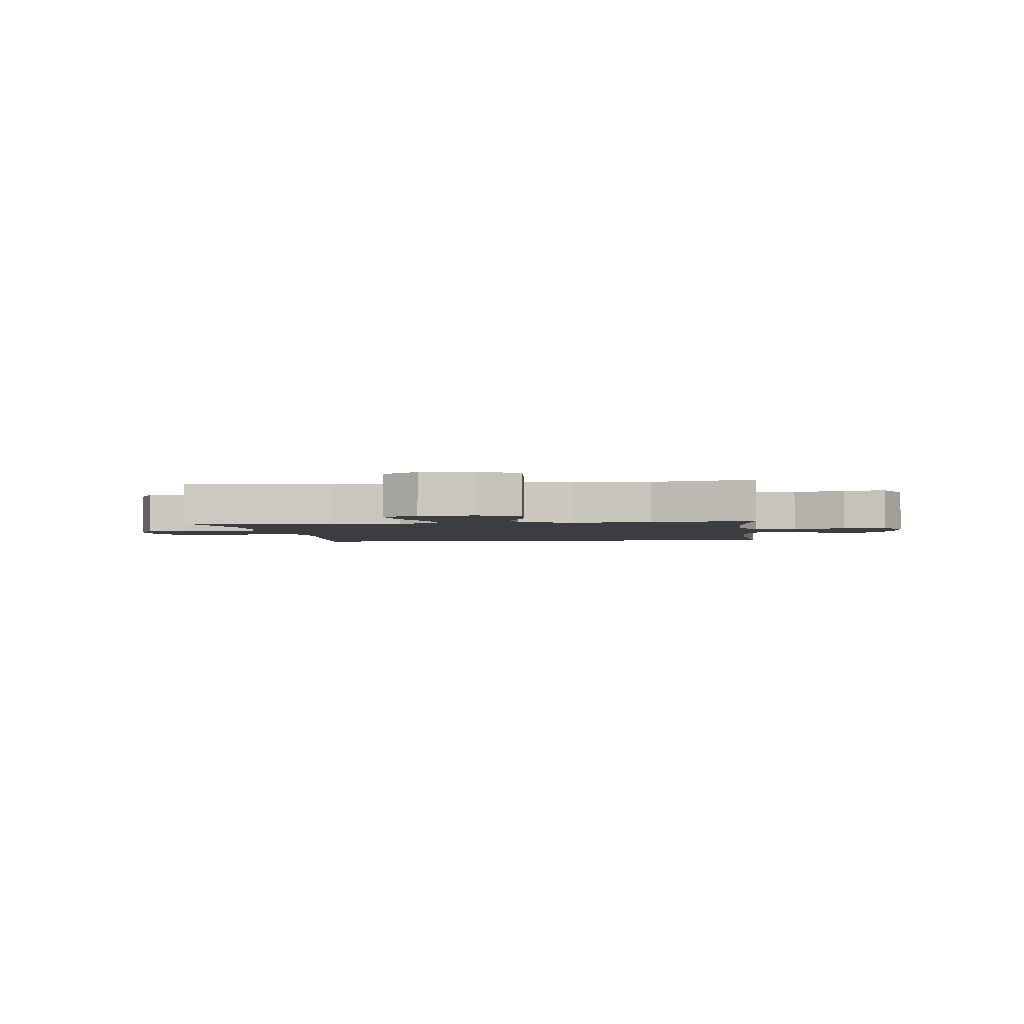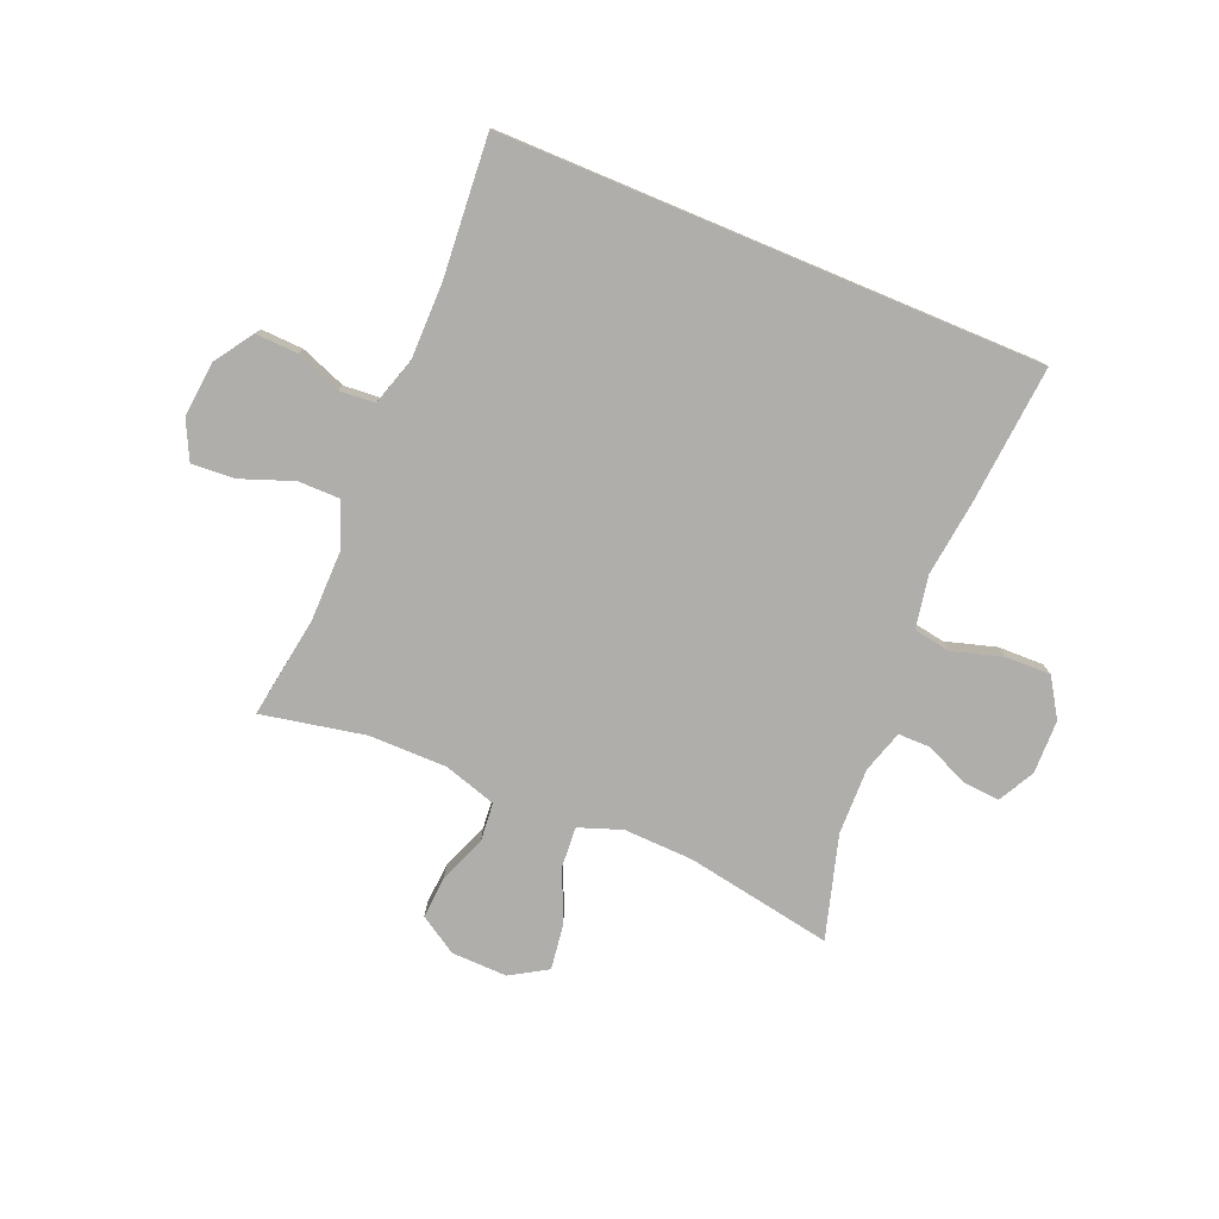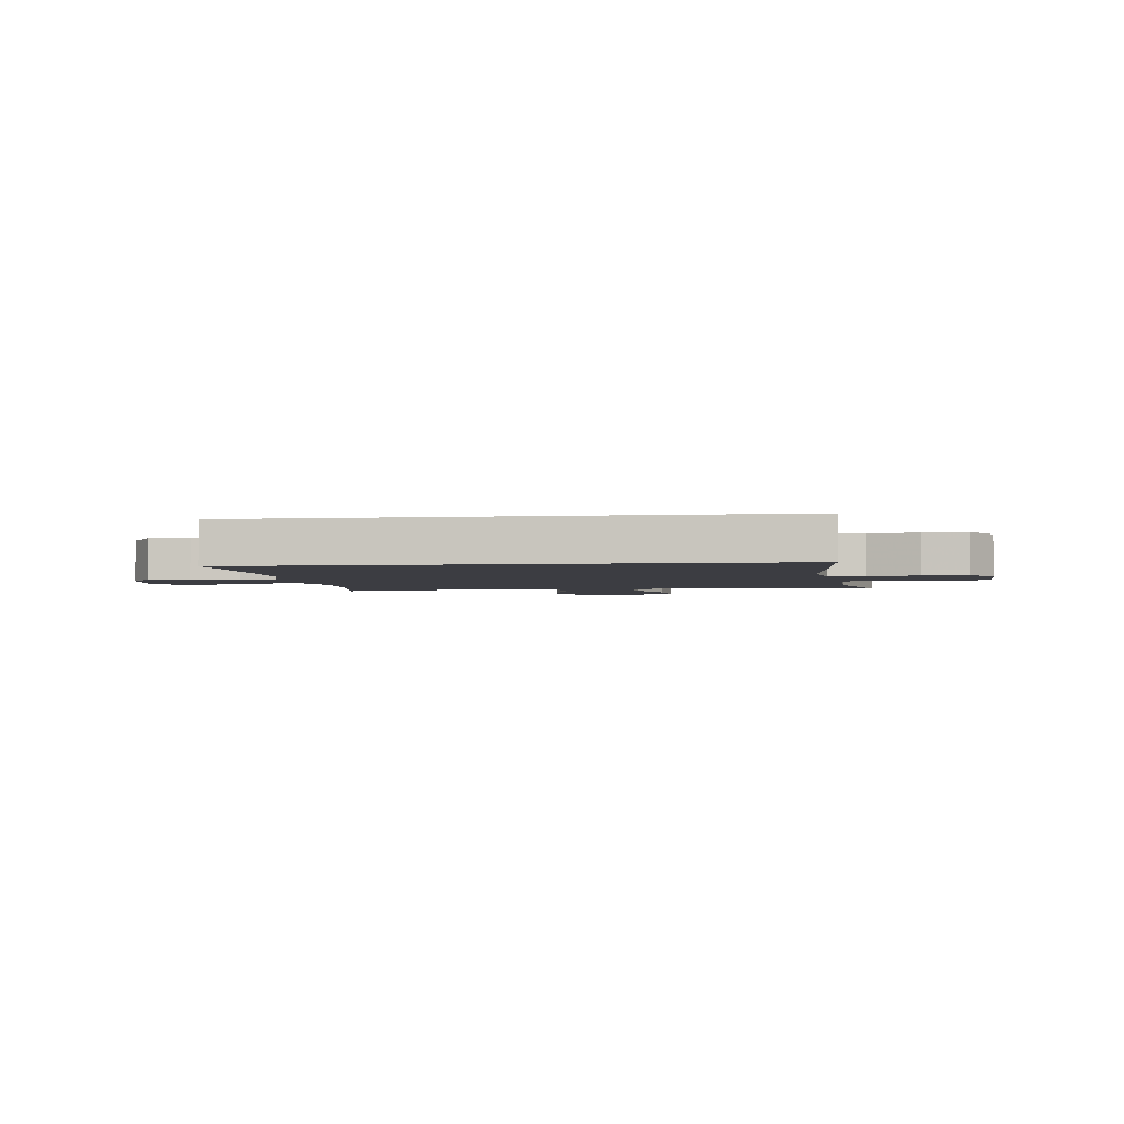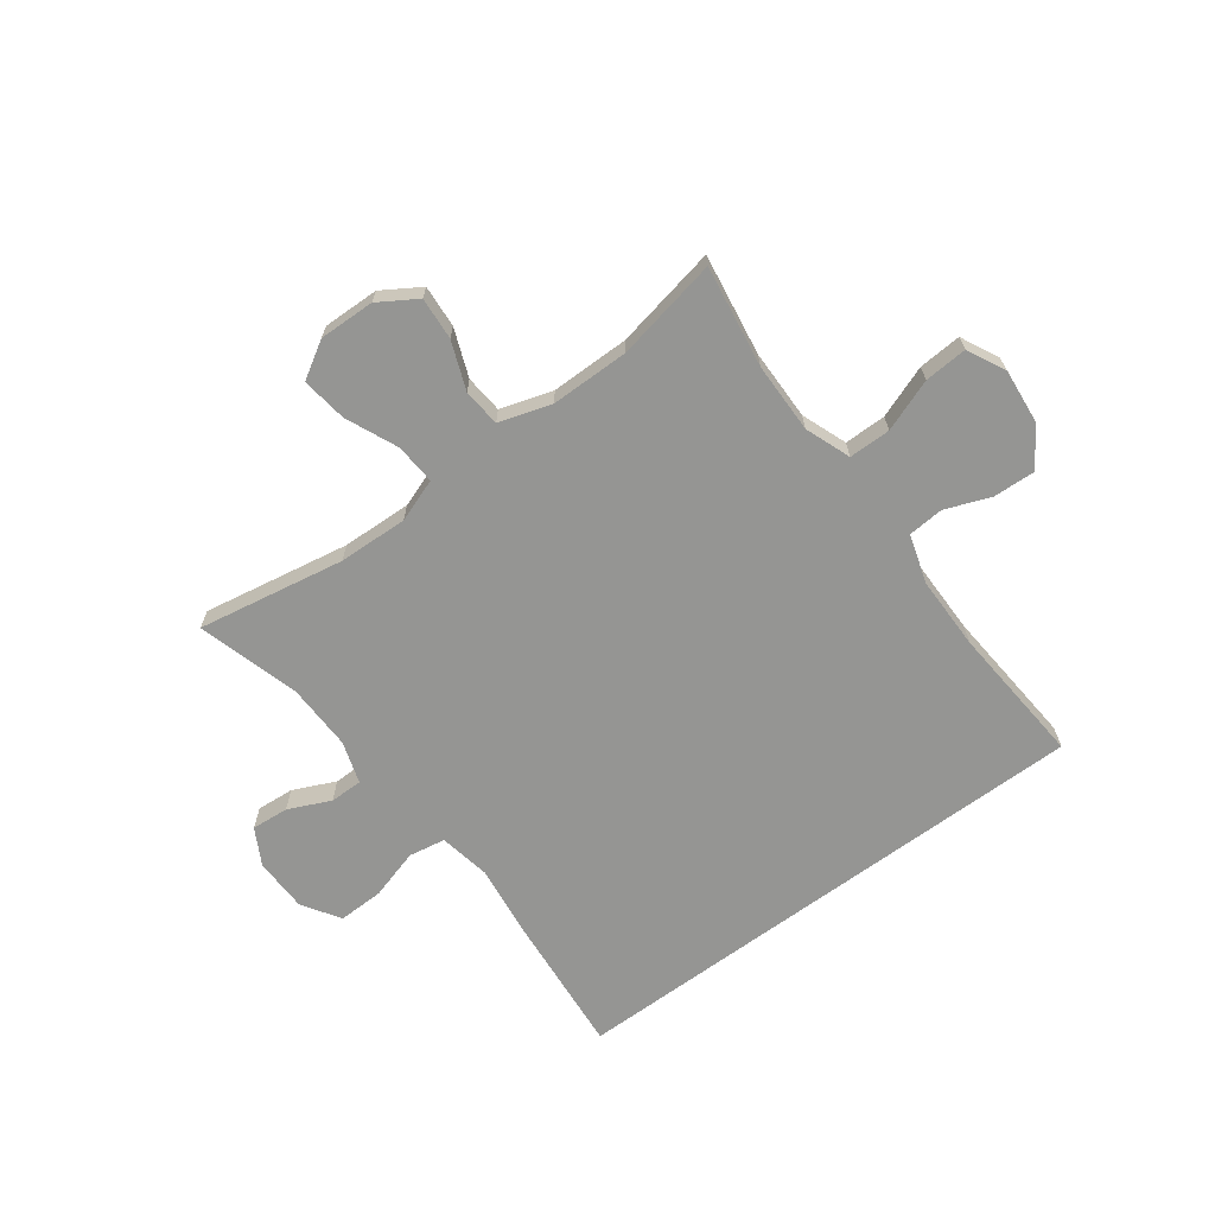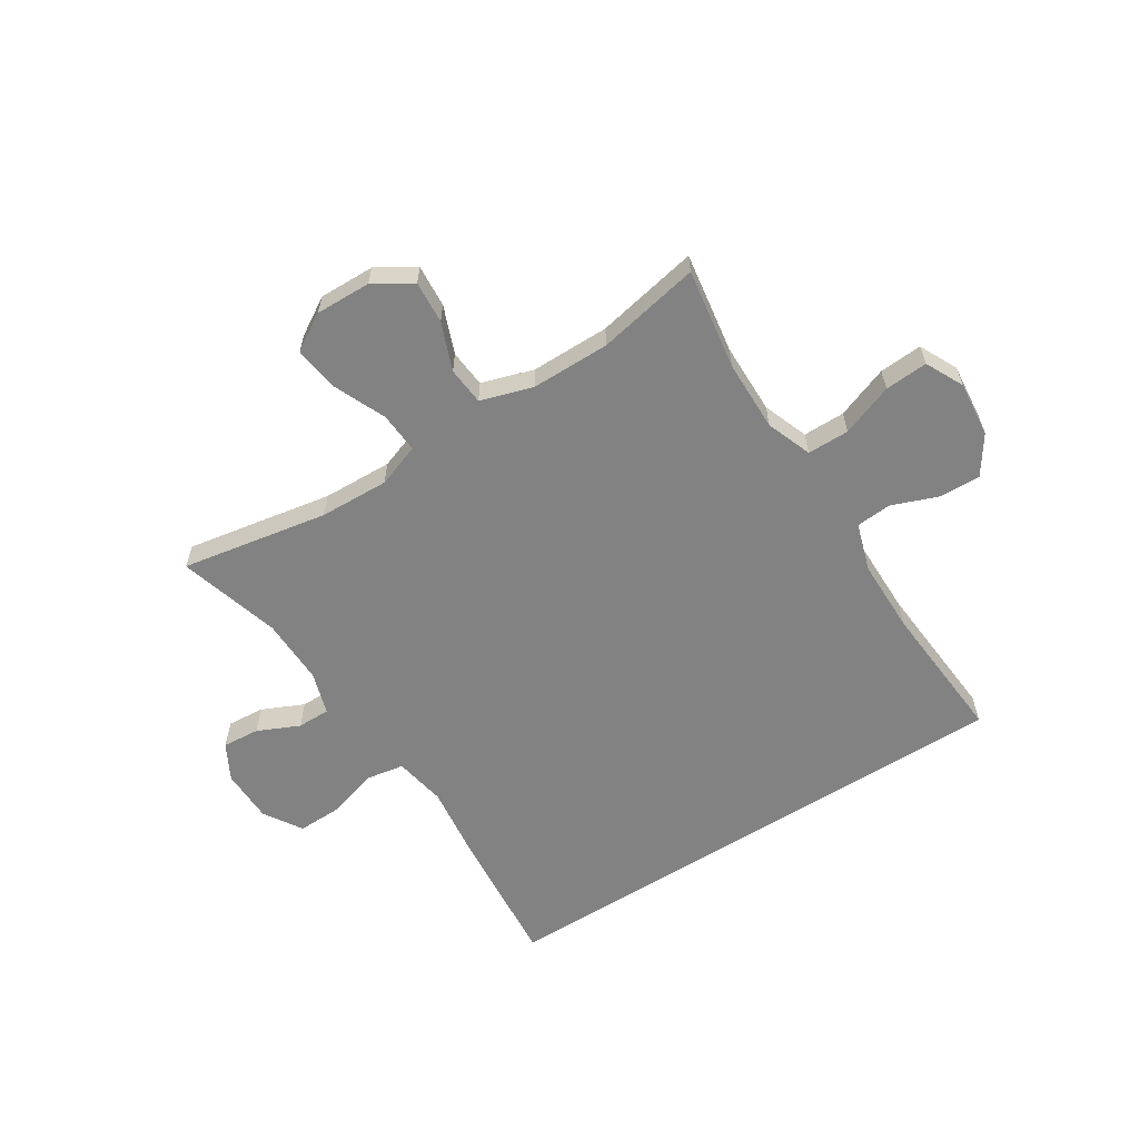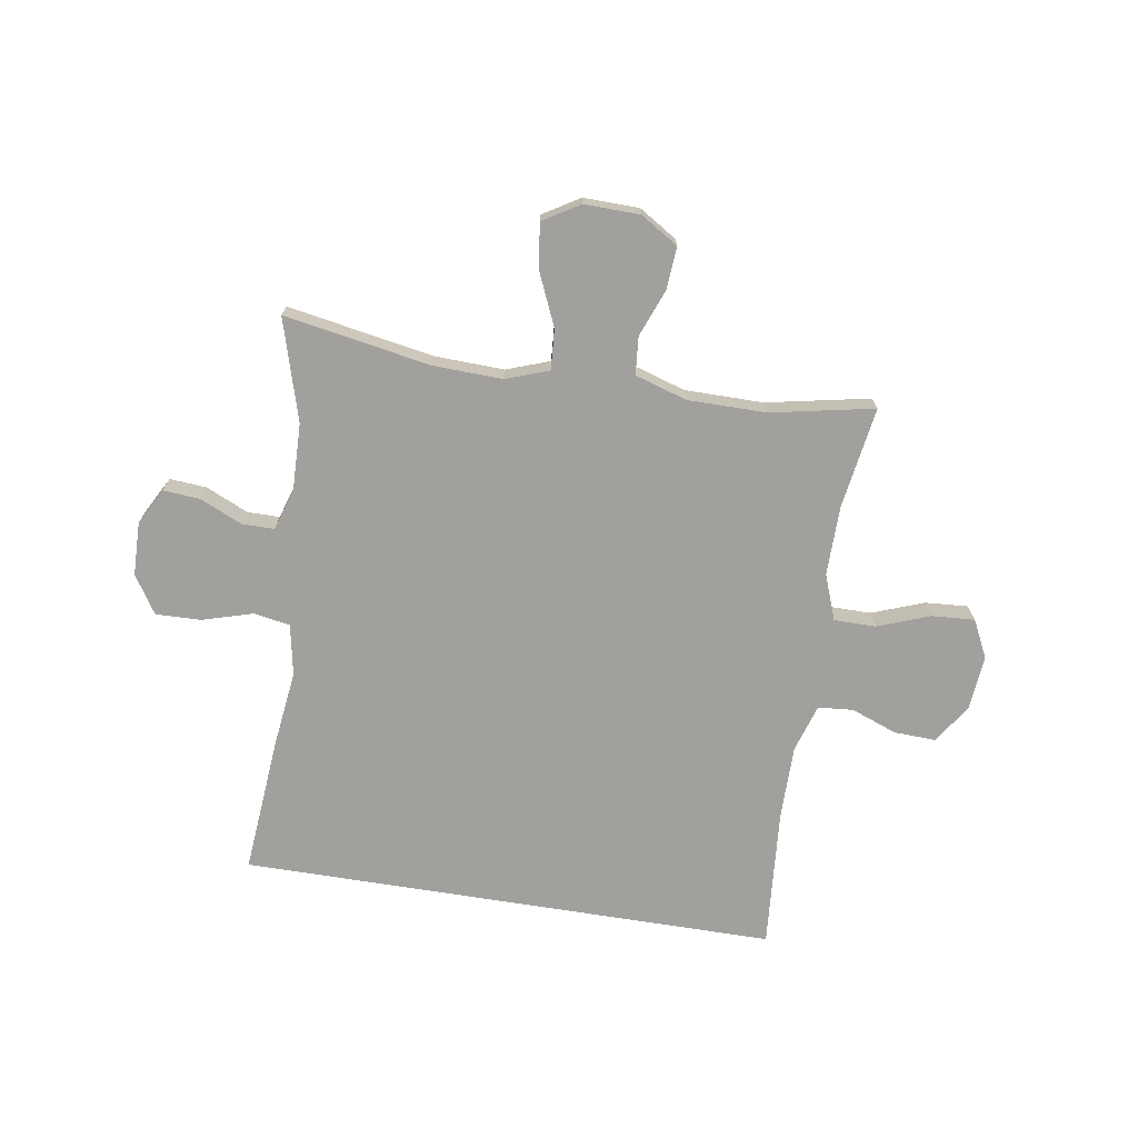
<metadata>
{"format":"obj","ext":"obj","renderer":"f3d","projection":"perspective","resolution":1024,"background":"white","views":[{"elev":-2.7,"azim":6.7,"up":"+Y"},{"elev":-77.9,"azim":157.3,"up":"+Y"},{"elev":-2.9,"azim":-172.5,"up":"+Y"},{"elev":-67.3,"azim":36.4,"up":"+Y"},{"elev":-60.7,"azim":32.3,"up":"+Y"},{"elev":-71.7,"azim":-9.1,"up":"+Y"}]}
</metadata>
<code>
v -0.441 0.07 -0.5
v -0.421 0.07 -0.259
v -0.405 0.07 -0.126
v -0.422 0.07 -0.036
v -0.486 0.07 -0.025
v -0.574 0.07 -0.051
v -0.653 0.07 -0.053
v -0.695 0.07 0.013
v -0.697 0.07 0.107
v -0.663 0.07 0.17
v -0.598 0.07 0.165
v -0.525 0.07 0.132
v -0.468 0.07 0.132
v -0.445 0.07 0.206
v -0.448 0.07 0.322
v -0.5 0.07 0.5
v -0.244 0.07 0.455
v -0.123 0.07 0.451
v -0.048 0.07 0.478
v -0.053 0.07 0.549
v -0.093 0.07 0.64
v -0.104 0.07 0.719
v -0.04 0.07 0.758
v 0.057 0.07 0.756
v 0.123 0.07 0.715
v 0.118 0.07 0.641
v 0.086 0.07 0.558
v 0.092 0.07 0.492
v 0.183 0.07 0.464
v 0.32 0.07 0.464
v 0.5 0.07 0.5
v 0.473 0.07 0.323
v 0.472 0.07 0.2
v 0.502 0.07 0.121
v 0.575 0.07 0.121
v 0.666 0.07 0.155
v 0.741 0.07 0.16
v 0.774 0.07 0.094
v 0.765 0.07 -0.003
v 0.72 0.07 -0.07
v 0.647 0.07 -0.067
v 0.568 0.07 -0.037
v 0.506 0.07 -0.042
v 0.48 0.07 -0.126
v 0.48 0.07 -0.255
v 0.5 0.07 -0.5
v -0.441 0 -0.5
v -0.421 0 -0.259
v -0.405 0 -0.126
v -0.422 0 -0.036
v -0.486 0 -0.025
v -0.574 0 -0.051
v -0.653 0 -0.053
v -0.695 0 0.013
v -0.697 0 0.107
v -0.663 0 0.17
v -0.598 0 0.165
v -0.525 0 0.132
v -0.468 0 0.132
v -0.445 0 0.206
v -0.448 0 0.322
v -0.5 0 0.5
v -0.244 0 0.455
v -0.123 0 0.451
v -0.048 0 0.478
v -0.053 0 0.549
v -0.093 0 0.64
v -0.104 0 0.719
v -0.04 0 0.758
v 0.057 0 0.756
v 0.123 0 0.715
v 0.118 0 0.641
v 0.086 0 0.558
v 0.092 0 0.492
v 0.183 0 0.464
v 0.32 0 0.464
v 0.5 0 0.5
v 0.473 0 0.323
v 0.472 0 0.2
v 0.502 0 0.121
v 0.575 0 0.121
v 0.666 0 0.155
v 0.741 0 0.16
v 0.774 0 0.094
v 0.765 0 -0.003
v 0.72 0 -0.07
v 0.647 0 -0.067
v 0.568 0 -0.037
v 0.506 0 -0.042
v 0.48 0 -0.126
v 0.48 0 -0.255
v 0.5 0 -0.5
f 1 2 3
f 46 1 3
f 45 46 3
f 44 45 3 4
f 43 44 4 5
f 42 43 5
f 40 41 42
f 39 40 42
f 38 39 42
f 37 38 42
f 36 37 42
f 35 36 42
f 34 35 42 5
f 33 34 5
f 32 33 5
f 6 7 8
f 5 6 8
f 32 5 8
f 31 32 8
f 30 31 8
f 29 30 8
f 25 26 27
f 24 25 27
f 23 24 27
f 22 23 27
f 21 22 27
f 20 21 27
f 19 20 27 28
f 18 19 28 29
f 15 16 17
f 14 15 17 18
f 13 14 18 29
f 10 11 12
f 9 10 12
f 8 9 12
f 8 12 13
f 8 13 29
f 49 48 47
f 49 47 92
f 49 92 91
f 50 49 91 90
f 51 50 90 89
f 51 89 88
f 88 87 86
f 88 86 85
f 88 85 84
f 88 84 83
f 88 83 82
f 88 82 81
f 51 88 81 80
f 51 80 79
f 51 79 78
f 54 53 52
f 54 52 51
f 54 51 78
f 54 78 77
f 54 77 76
f 54 76 75
f 73 72 71
f 73 71 70
f 73 70 69
f 73 69 68
f 73 68 67
f 73 67 66
f 74 73 66 65
f 75 74 65 64
f 63 62 61
f 64 63 61 60
f 75 64 60 59
f 58 57 56
f 58 56 55
f 58 55 54
f 59 58 54
f 75 59 54
f 1 47 48 2
f 2 48 49 3
f 3 49 50 4
f 4 50 51 5
f 5 51 52 6
f 6 52 53 7
f 7 53 54 8
f 8 54 55 9
f 9 55 56 10
f 10 56 57 11
f 11 57 58 12
f 12 58 59 13
f 13 59 60 14
f 14 60 61 15
f 15 61 62 16
f 16 62 63 17
f 17 63 64 18
f 18 64 65 19
f 19 65 66 20
f 20 66 67 21
f 21 67 68 22
f 22 68 69 23
f 23 69 70 24
f 24 70 71 25
f 25 71 72 26
f 26 72 73 27
f 27 73 74 28
f 28 74 75 29
f 29 75 76 30
f 30 76 77 31
f 31 77 78 32
f 32 78 79 33
f 33 79 80 34
f 34 80 81 35
f 35 81 82 36
f 36 82 83 37
f 37 83 84 38
f 38 84 85 39
f 39 85 86 40
f 40 86 87 41
f 41 87 88 42
f 42 88 89 43
f 43 89 90 44
f 44 90 91 45
f 45 91 92 46
f 46 92 47 1

</code>
